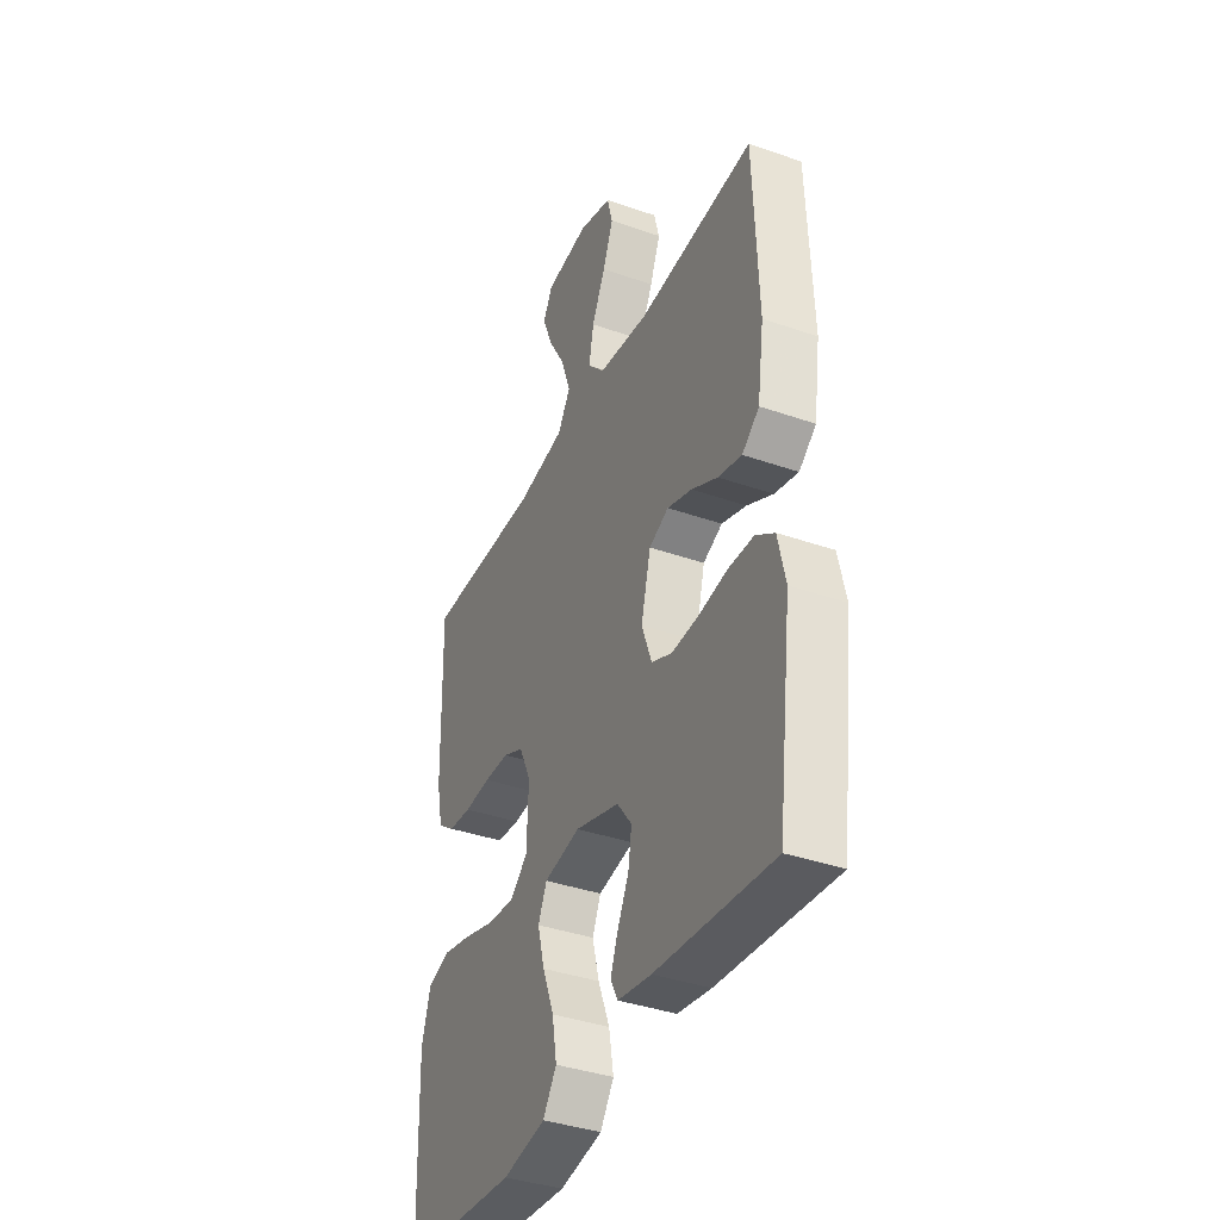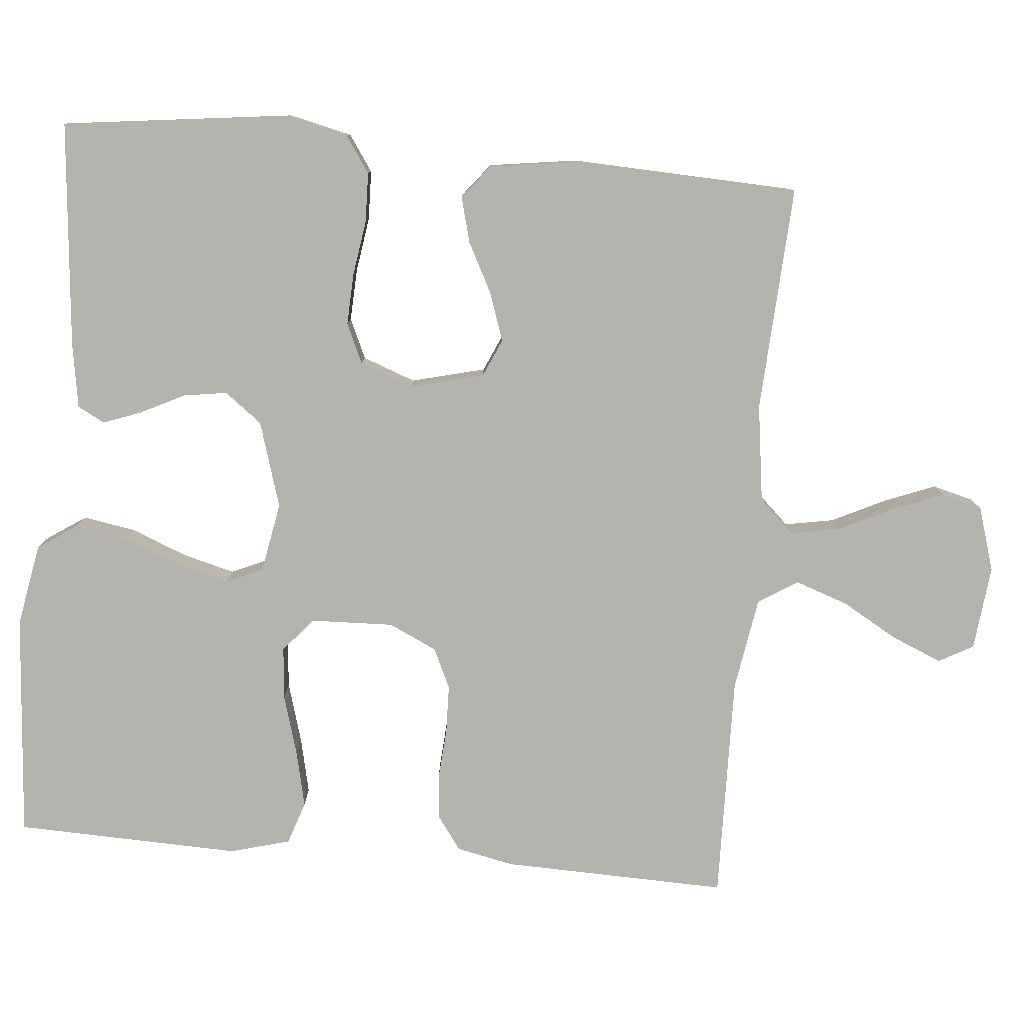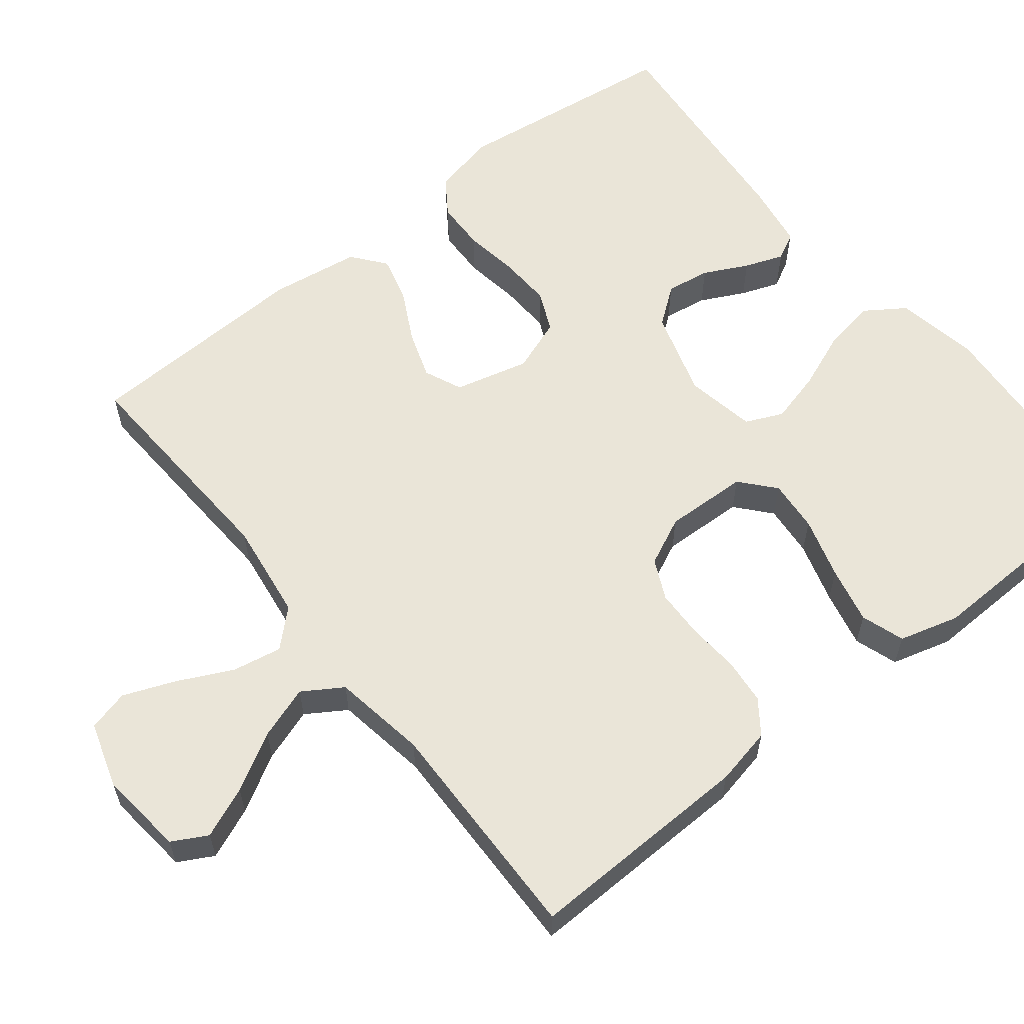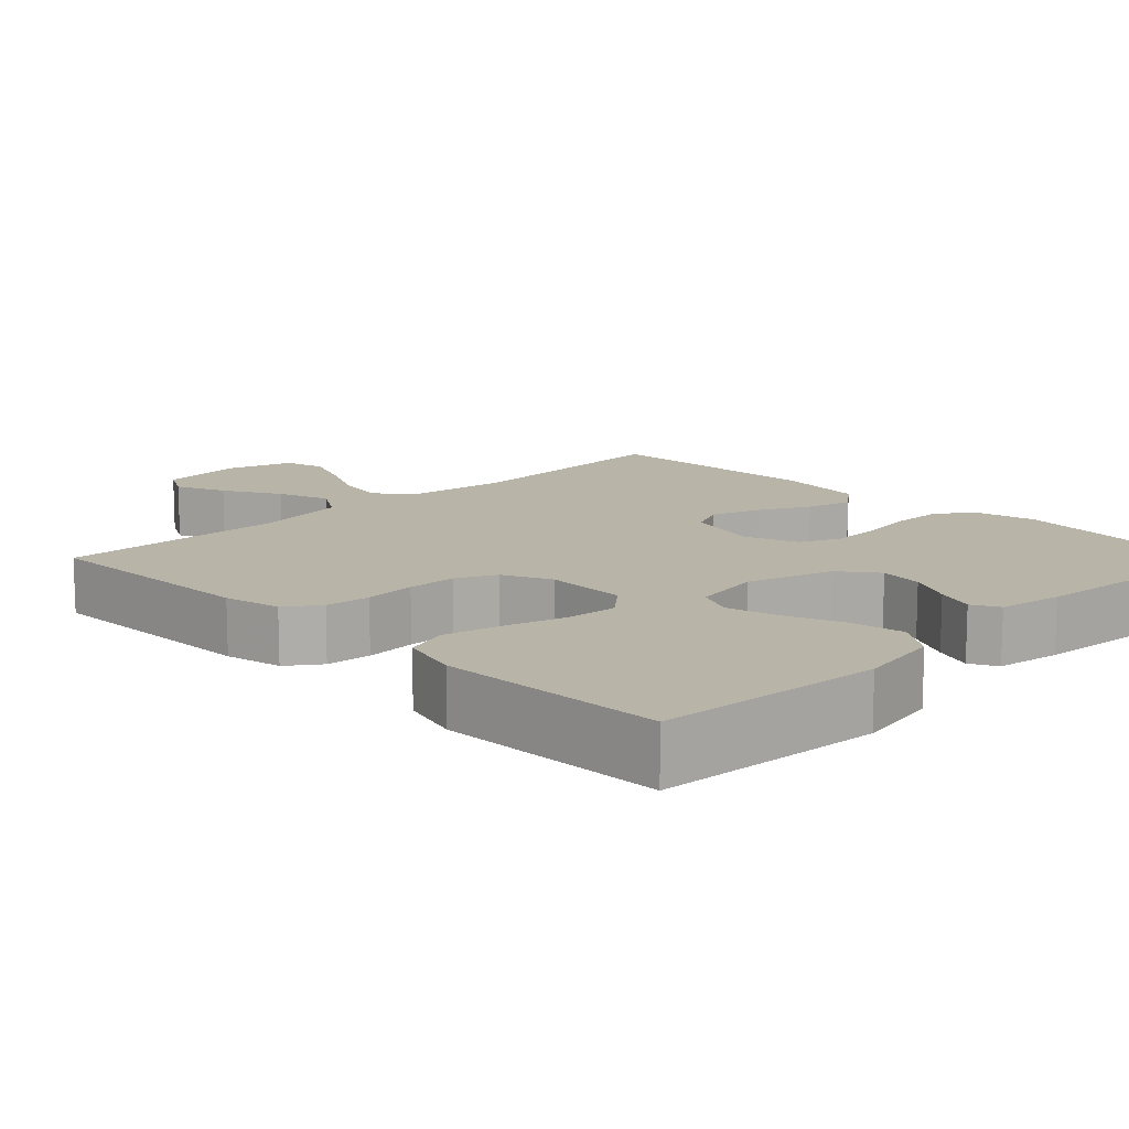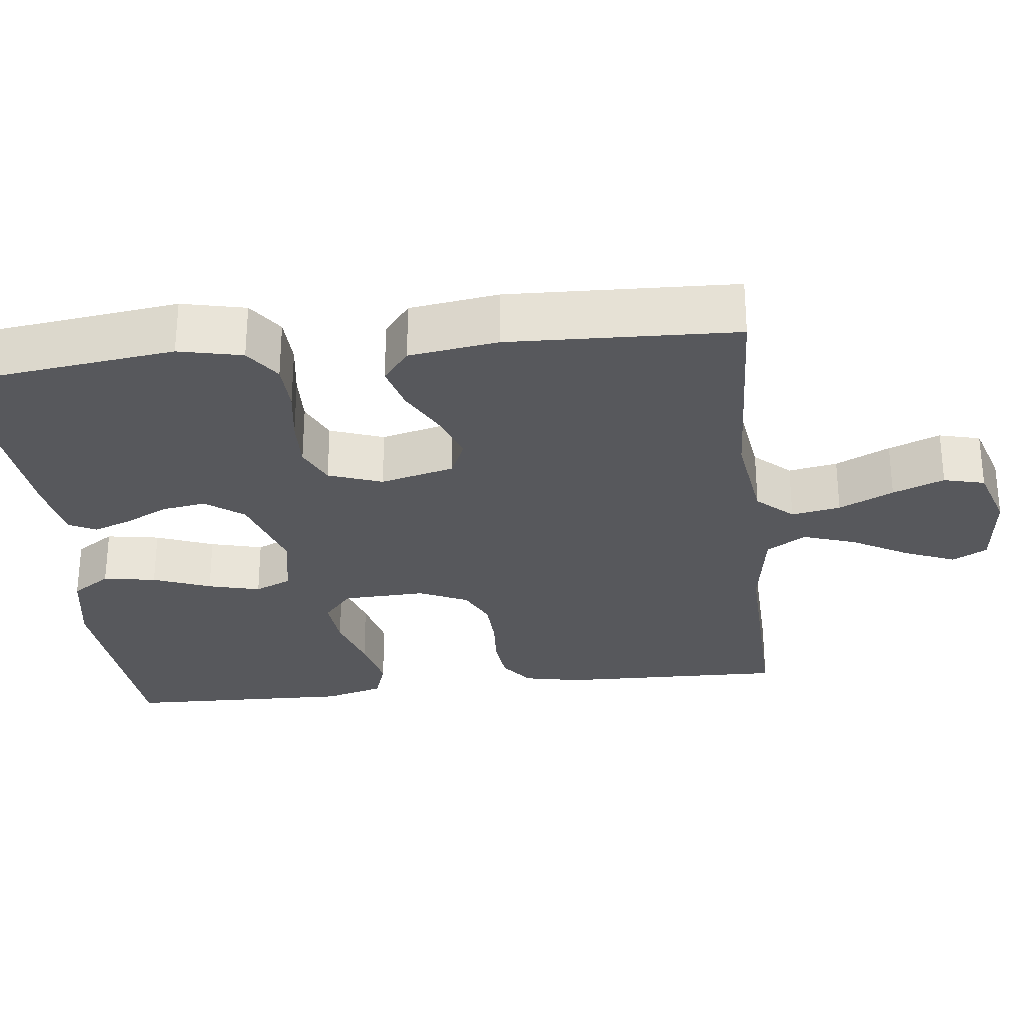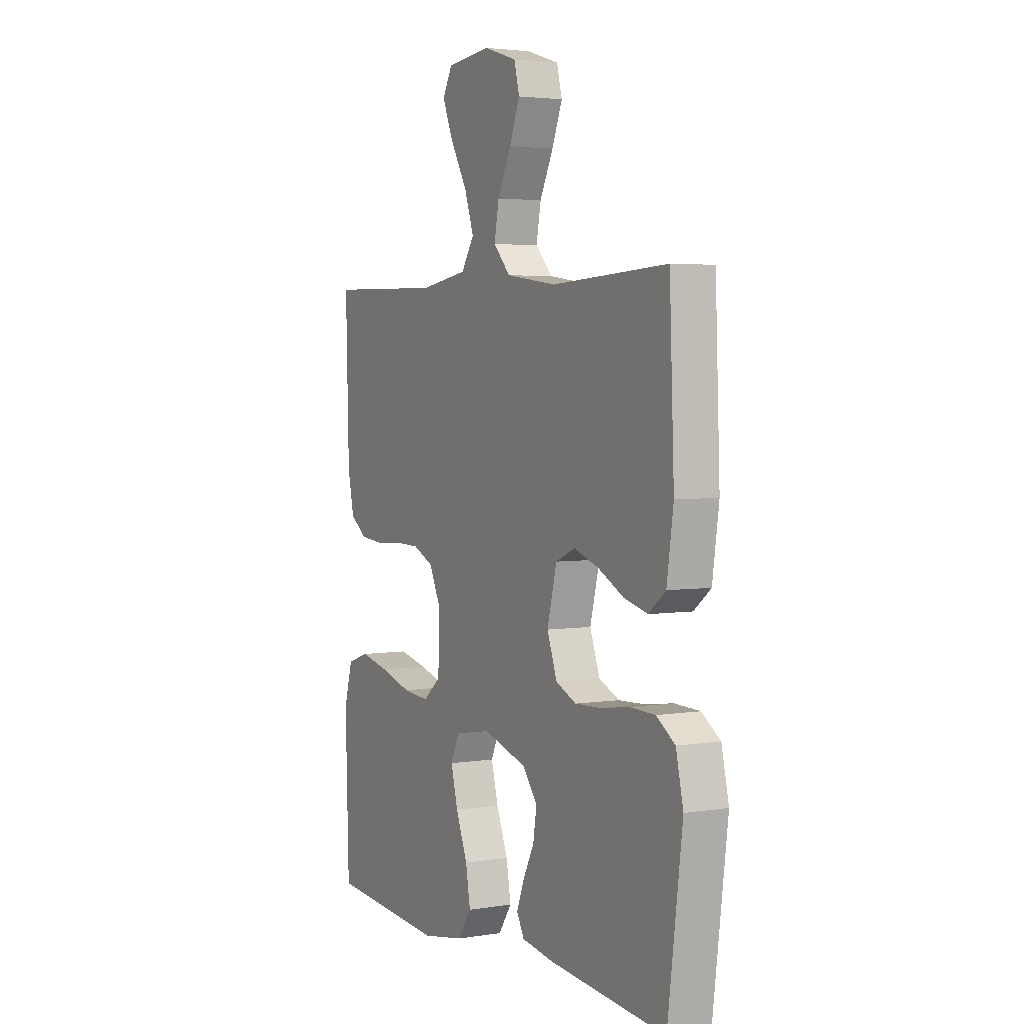
<metadata>
{"format":"obj","ext":"obj","renderer":"f3d","projection":"perspective","resolution":1024,"background":"white","views":[{"elev":-38.2,"azim":-113.9,"up":"+Z"},{"elev":-80.0,"azim":-95.2,"up":"+Y"},{"elev":59.5,"azim":51.5,"up":"+Y"},{"elev":13.0,"azim":135.5,"up":"+Y"},{"elev":-28.5,"azim":-83.3,"up":"+Y"},{"elev":3.5,"azim":-118.5,"up":"+Z"}]}
</metadata>
<code>
v -0.5 0.07 -0.5
v -0.538 0.07 -0.2
v -0.519 0.07 -0.116
v -0.471 0.07 -0.083
v -0.405 0.07 -0.081
v -0.332 0.07 -0.092
v -0.263 0.07 -0.095
v -0.21 0.07 -0.071
v -0.184 0.07 0
v -0.209 0.07 0.098
v -0.259 0.07 0.12
v -0.323 0.07 0.098
v -0.39 0.07 0.063
v -0.451 0.07 0.047
v -0.495 0.07 0.082
v -0.512 0.07 0.2
v -0.5 0.07 0.5
v -0.2 0.07 0.484
v -0.07 0.07 0.502
v -0.026 0.07 0.549
v -0.038 0.07 0.614
v -0.073 0.07 0.686
v -0.1 0.07 0.754
v -0.086 0.07 0.808
v 0 0.07 0.835
v 0.113 0.07 0.823
v 0.138 0.07 0.777
v 0.11 0.07 0.71
v 0.067 0.07 0.635
v 0.043 0.07 0.565
v 0.076 0.07 0.513
v 0.2 0.07 0.493
v 0.5 0.07 0.5
v 0.492 0.07 0.2
v 0.476 0.07 0.124
v 0.432 0.07 0.092
v 0.372 0.07 0.086
v 0.304 0.07 0.091
v 0.239 0.07 0.089
v 0.186 0.07 0.064
v 0.156 0.07 0
v 0.16 0.07 -0.11
v 0.205 0.07 -0.149
v 0.274 0.07 -0.143
v 0.355 0.07 -0.119
v 0.43 0.07 -0.102
v 0.487 0.07 -0.121
v 0.509 0.07 -0.2
v 0.5 0.07 -0.5
v 0.2 0.07 -0.523
v 0.09 0.07 -0.503
v 0.055 0.07 -0.451
v 0.067 0.07 -0.381
v 0.097 0.07 -0.305
v 0.115 0.07 -0.236
v 0.093 0.07 -0.187
v 0 0.07 -0.17
v -0.114 0.07 -0.205
v -0.152 0.07 -0.255
v -0.143 0.07 -0.313
v -0.114 0.07 -0.371
v -0.095 0.07 -0.422
v -0.114 0.07 -0.458
v -0.2 0.07 -0.472
v -0.5 0 -0.5
v -0.538 0 -0.2
v -0.519 0 -0.116
v -0.471 0 -0.083
v -0.405 0 -0.081
v -0.332 0 -0.092
v -0.263 0 -0.095
v -0.21 0 -0.071
v -0.184 0 0
v -0.209 0 0.098
v -0.259 0 0.12
v -0.323 0 0.098
v -0.39 0 0.063
v -0.451 0 0.047
v -0.495 0 0.082
v -0.512 0 0.2
v -0.5 0 0.5
v -0.2 0 0.484
v -0.07 0 0.502
v -0.026 0 0.549
v -0.038 0 0.614
v -0.073 0 0.686
v -0.1 0 0.754
v -0.086 0 0.808
v 0 0 0.835
v 0.113 0 0.823
v 0.138 0 0.777
v 0.11 0 0.71
v 0.067 0 0.635
v 0.043 0 0.565
v 0.076 0 0.513
v 0.2 0 0.493
v 0.5 0 0.5
v 0.492 0 0.2
v 0.476 0 0.124
v 0.432 0 0.092
v 0.372 0 0.086
v 0.304 0 0.091
v 0.239 0 0.089
v 0.186 0 0.064
v 0.156 0 0
v 0.16 0 -0.11
v 0.205 0 -0.149
v 0.274 0 -0.143
v 0.355 0 -0.119
v 0.43 0 -0.102
v 0.487 0 -0.121
v 0.509 0 -0.2
v 0.5 0 -0.5
v 0.2 0 -0.523
v 0.09 0 -0.503
v 0.055 0 -0.451
v 0.067 0 -0.381
v 0.097 0 -0.305
v 0.115 0 -0.236
v 0.093 0 -0.187
v 0 0 -0.17
v -0.114 0 -0.205
v -0.152 0 -0.255
v -0.143 0 -0.313
v -0.114 0 -0.371
v -0.095 0 -0.422
v -0.114 0 -0.458
v -0.2 0 -0.472
f 60 61 62 63
f 60 63 64 1
f 51 52 53 54
f 51 54 55
f 50 51 55
f 49 50 55
f 48 49 55 56
f 44 45 46 47
f 44 47 48 56
f 35 36 37 38
f 35 38 39
f 32 33 34 35
f 31 32 35 39
f 30 31 39 40
f 26 27 28 29
f 26 29 30
f 25 26 30
f 24 25 30
f 21 22 23 24
f 21 24 30 40
f 15 16 17 18
f 15 18 19
f 12 13 14 15
f 11 12 15 19
f 10 11 19 20
f 3 4 5 6
f 3 6 7
f 2 3 7
f 59 60 1 2
f 58 59 2 7
f 57 58 7 8
f 43 44 56 57
f 42 43 57 8
f 41 42 8 9
f 20 21 40 41
f 9 10 20 41
f 127 126 125 124
f 65 128 127 124
f 118 117 116 115
f 119 118 115
f 119 115 114
f 119 114 113
f 120 119 113 112
f 111 110 109 108
f 120 112 111 108
f 102 101 100 99
f 103 102 99
f 99 98 97 96
f 103 99 96 95
f 104 103 95 94
f 93 92 91 90
f 94 93 90
f 94 90 89
f 94 89 88
f 88 87 86 85
f 104 94 88 85
f 82 81 80 79
f 83 82 79
f 79 78 77 76
f 83 79 76 75
f 84 83 75 74
f 70 69 68 67
f 71 70 67
f 71 67 66
f 66 65 124 123
f 71 66 123 122
f 72 71 122 121
f 121 120 108 107
f 72 121 107 106
f 73 72 106 105
f 105 104 85 84
f 105 84 74 73
f 1 65 66 2
f 2 66 67 3
f 3 67 68 4
f 4 68 69 5
f 5 69 70 6
f 6 70 71 7
f 7 71 72 8
f 8 72 73 9
f 9 73 74 10
f 10 74 75 11
f 11 75 76 12
f 12 76 77 13
f 13 77 78 14
f 14 78 79 15
f 15 79 80 16
f 16 80 81 17
f 17 81 82 18
f 18 82 83 19
f 19 83 84 20
f 20 84 85 21
f 21 85 86 22
f 22 86 87 23
f 23 87 88 24
f 24 88 89 25
f 25 89 90 26
f 26 90 91 27
f 27 91 92 28
f 28 92 93 29
f 29 93 94 30
f 30 94 95 31
f 31 95 96 32
f 32 96 97 33
f 33 97 98 34
f 34 98 99 35
f 35 99 100 36
f 36 100 101 37
f 37 101 102 38
f 38 102 103 39
f 39 103 104 40
f 40 104 105 41
f 41 105 106 42
f 42 106 107 43
f 43 107 108 44
f 44 108 109 45
f 45 109 110 46
f 46 110 111 47
f 47 111 112 48
f 48 112 113 49
f 49 113 114 50
f 50 114 115 51
f 51 115 116 52
f 52 116 117 53
f 53 117 118 54
f 54 118 119 55
f 55 119 120 56
f 56 120 121 57
f 57 121 122 58
f 58 122 123 59
f 59 123 124 60
f 60 124 125 61
f 61 125 126 62
f 62 126 127 63
f 63 127 128 64
f 64 128 65 1

</code>
